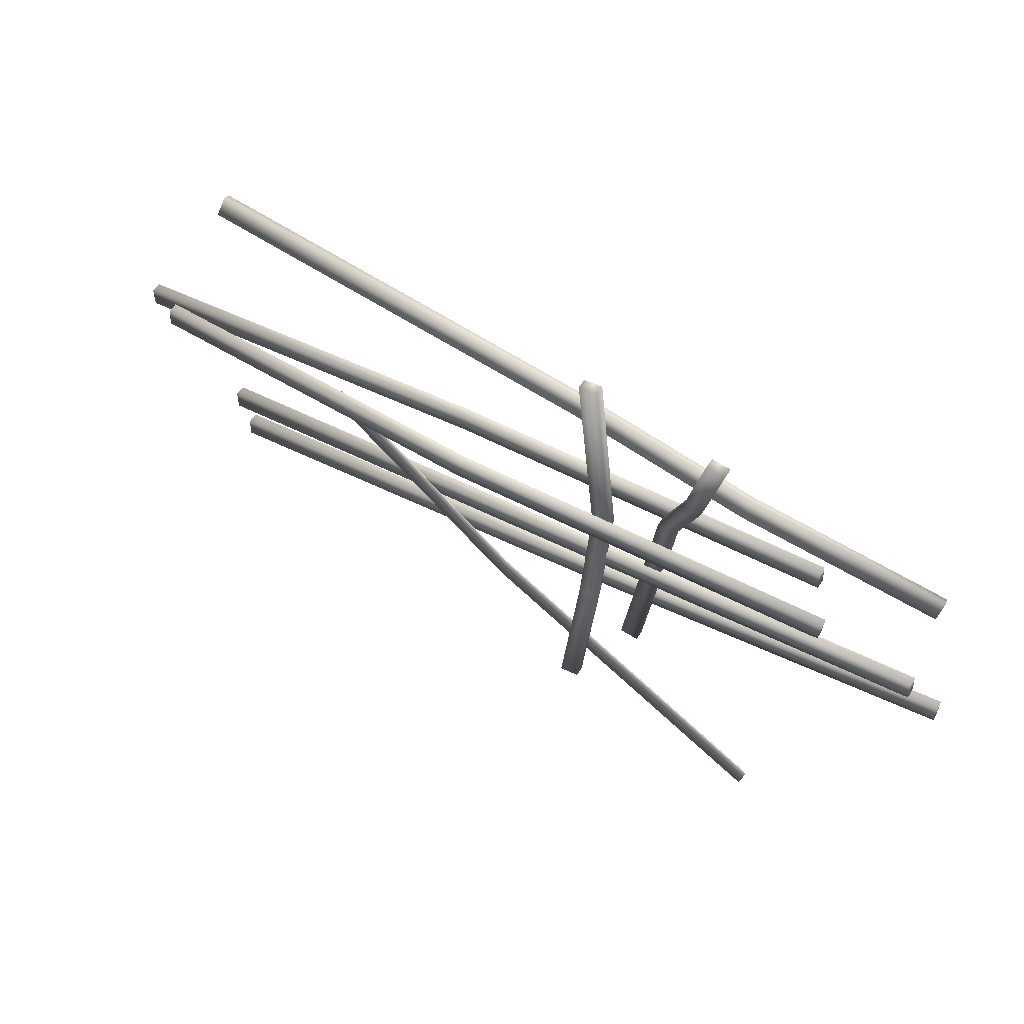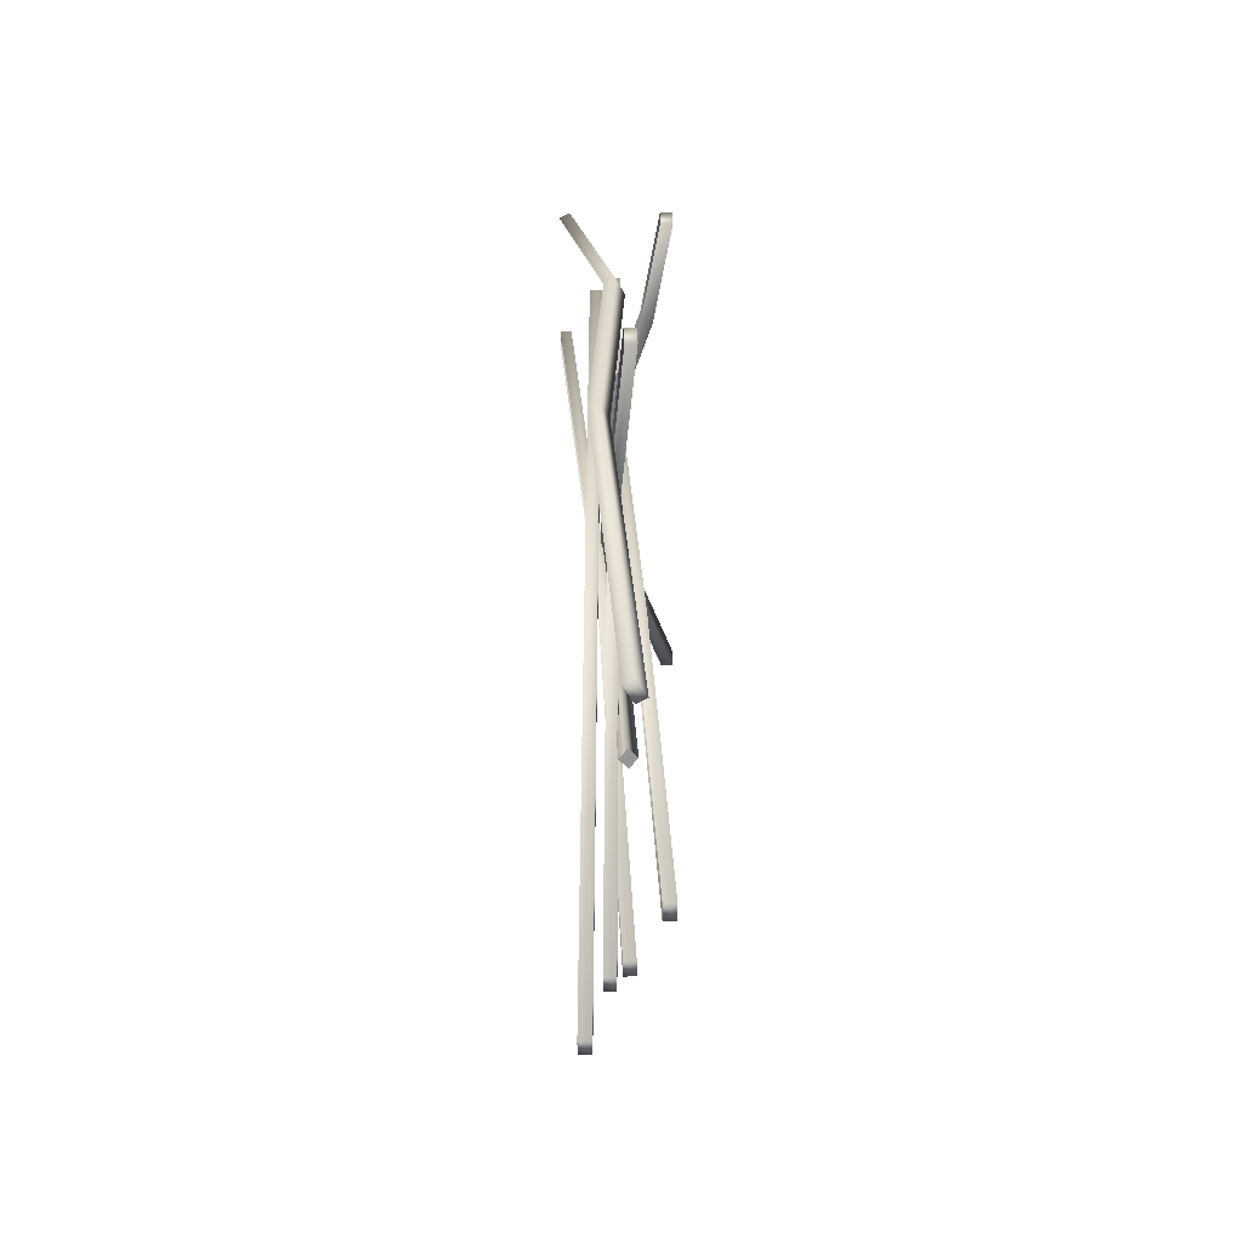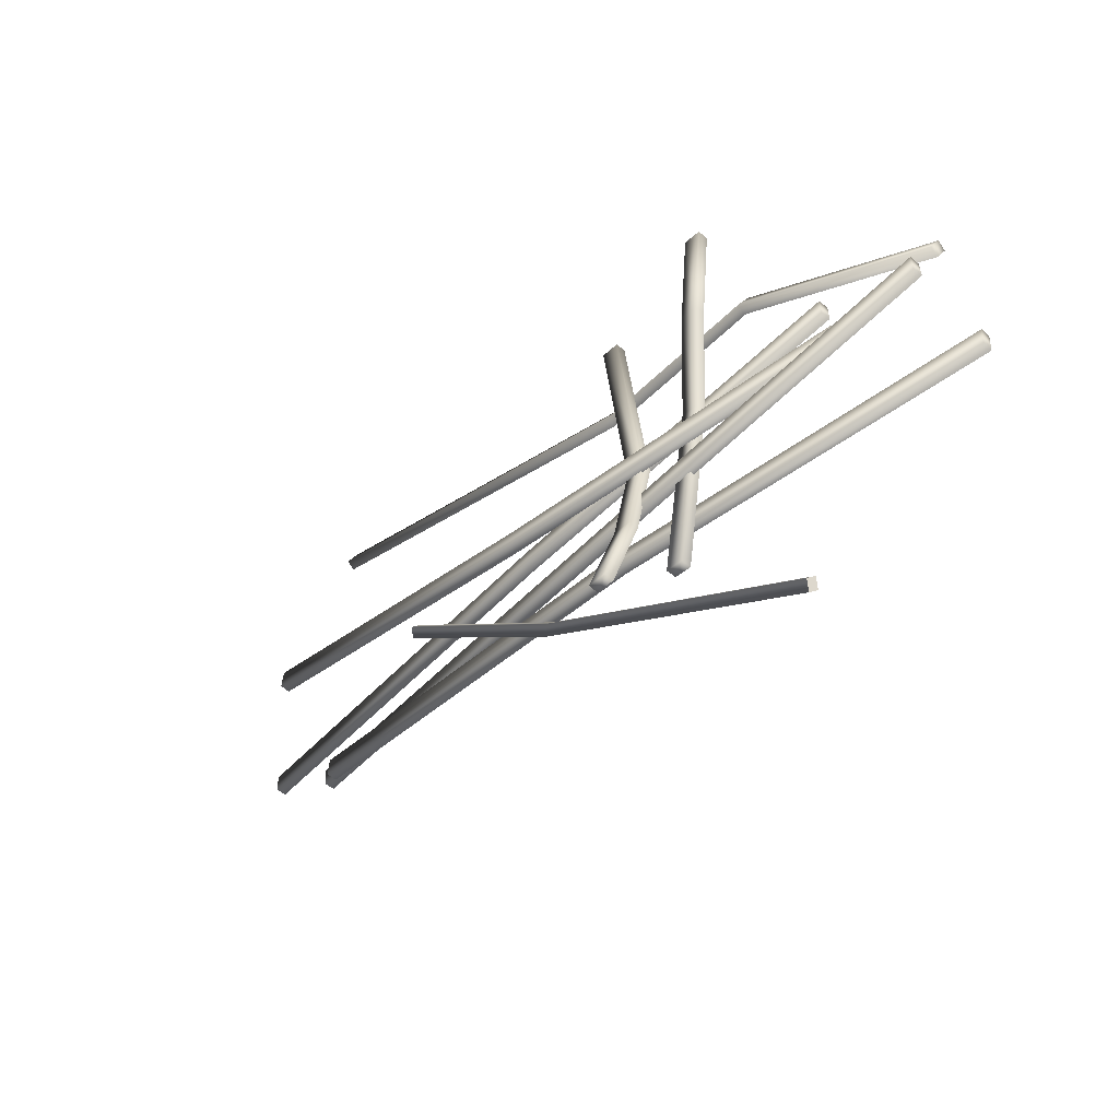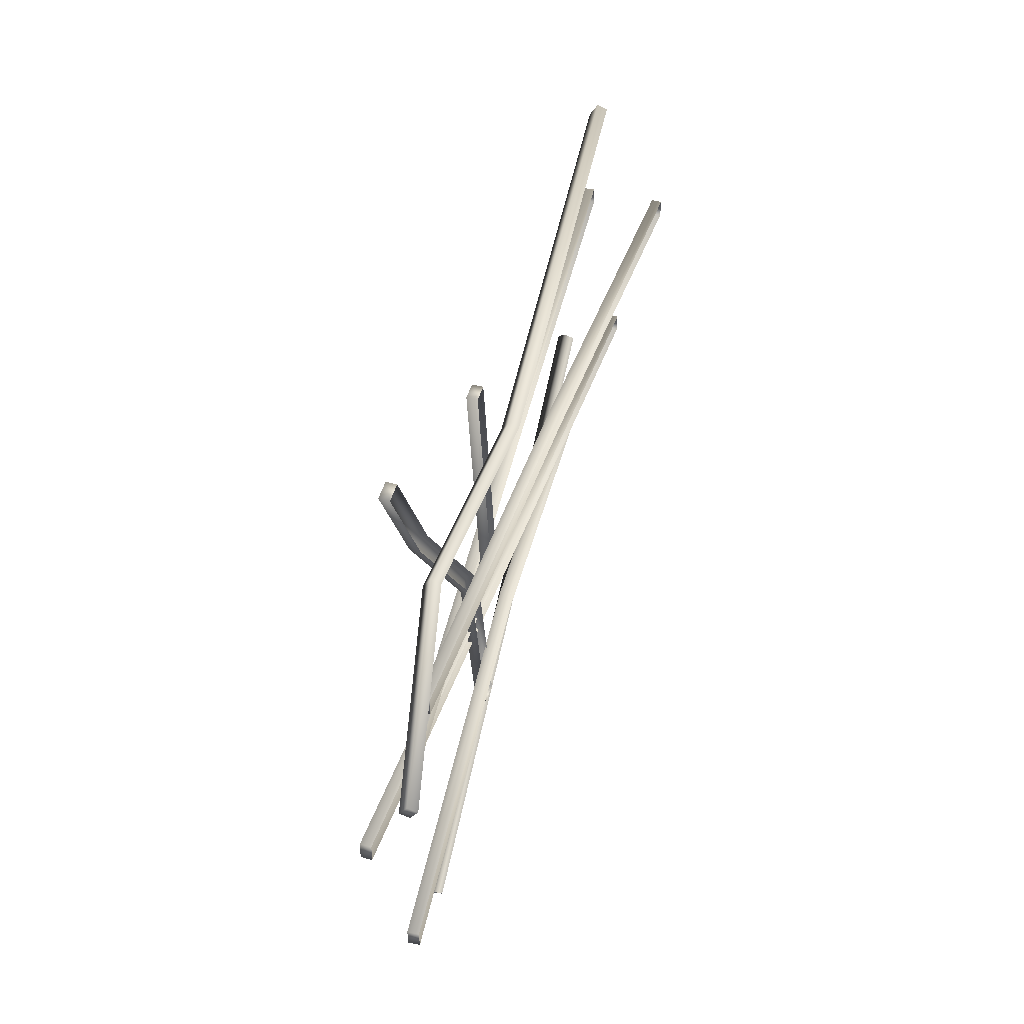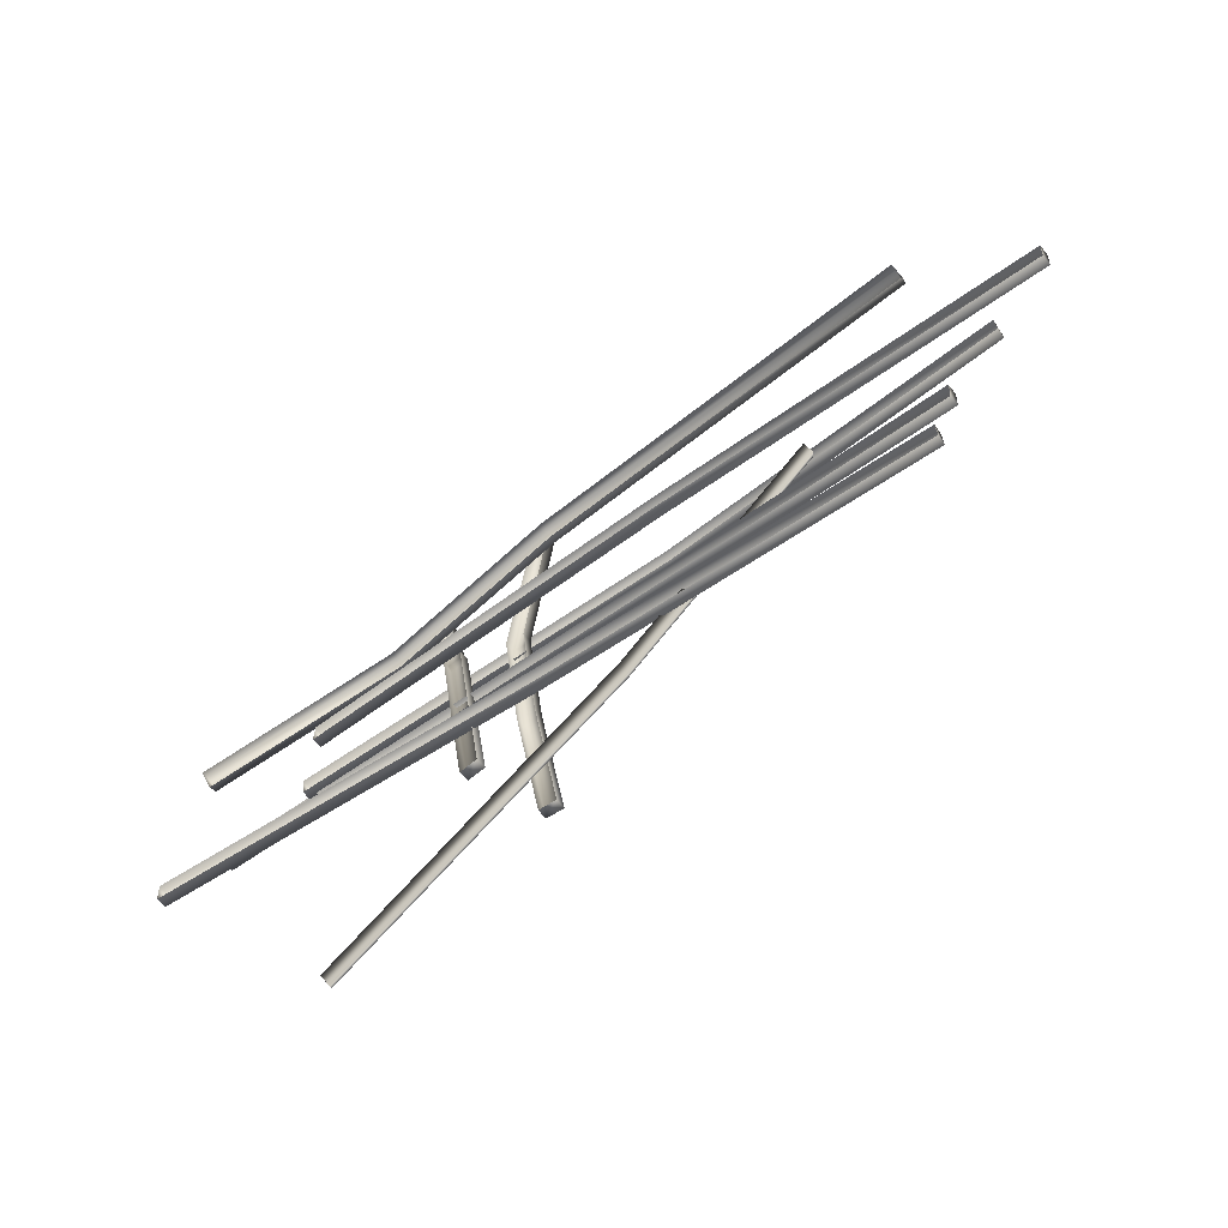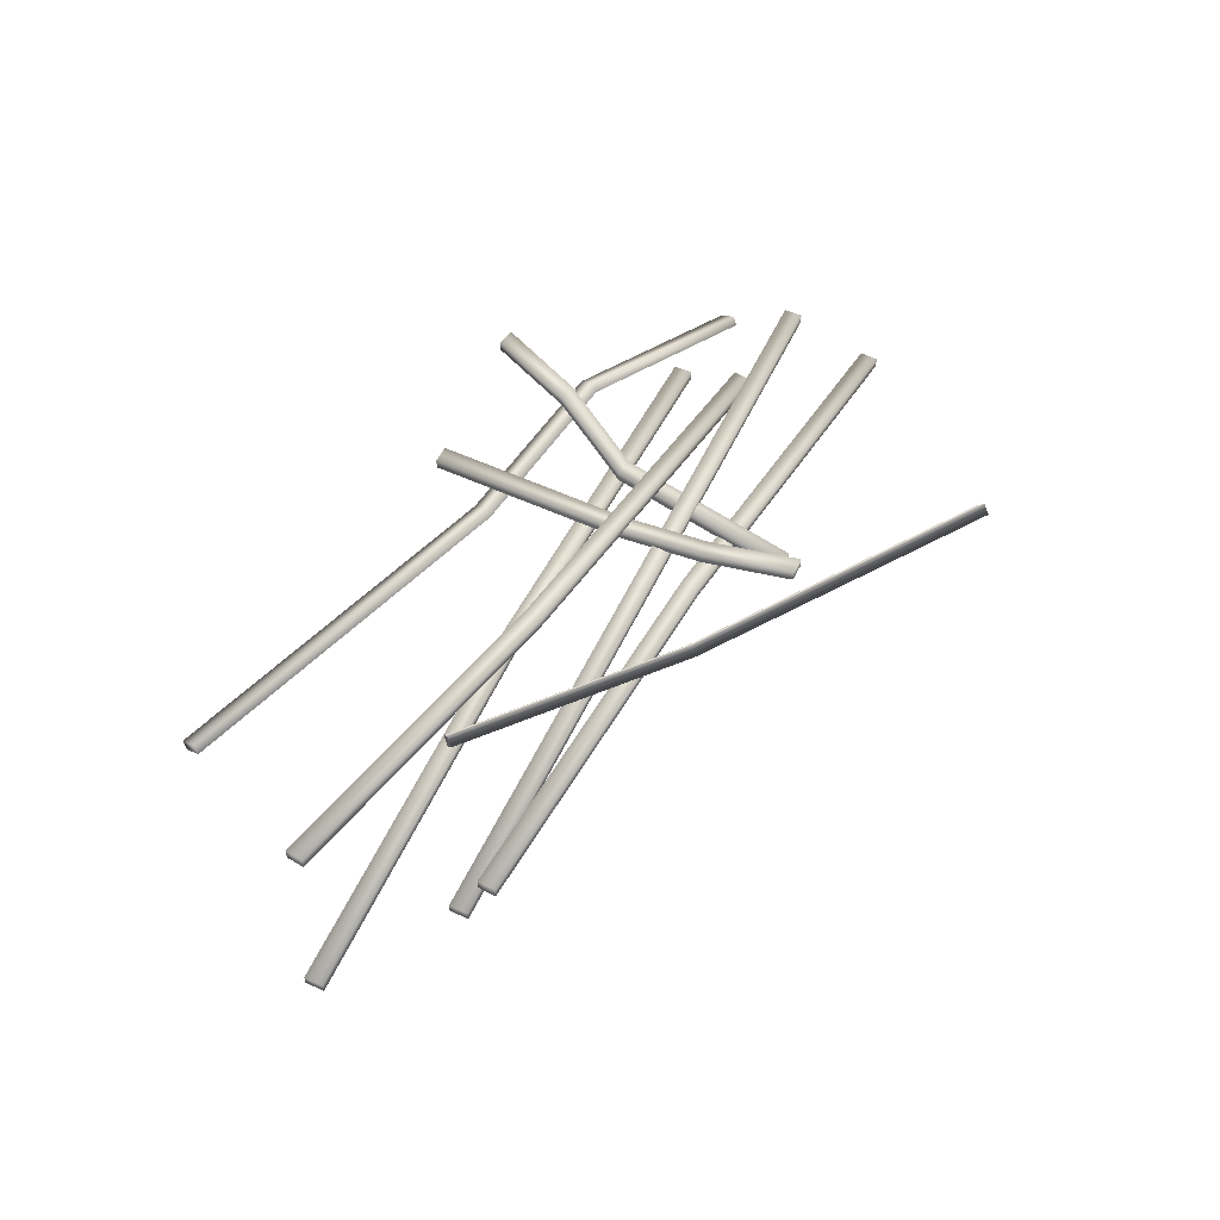
<metadata>
{"format":"obj","ext":"obj","renderer":"f3d","projection":"perspective","resolution":1024,"background":"white","views":[{"elev":49.9,"azim":-150.5,"up":"+Z"},{"elev":47.1,"azim":88.6,"up":"+Z"},{"elev":-50.6,"azim":-133.9,"up":"+Z"},{"elev":45.5,"azim":-73.6,"up":"+Z"},{"elev":-57.8,"azim":36.7,"up":"+Z"},{"elev":53.6,"azim":117.0,"up":"+Y"}]}
</metadata>
<code>
g febg_factory_001_garbage_02
v 0.3842 0.09304 0.081
v 0.01923 0.07998 -0.1976
v 0.3768 0.07758 0.09256
v 0.02472 0.09538 -0.2105
v 0.3743 0.1067 0.09336
v 0.01565 0.1091 -0.1976
v 0.3669 0.09127 0.1049
v 0.01016 0.0937 -0.1847
v 0.3768 0.07758 0.09256
v 0.01923 0.07998 -0.1976
v 0.3669 0.09127 0.1049
v 0.3743 0.1067 0.09336
v 0.3842 0.09304 0.081
v 0.3768 0.07758 0.09256
v -0.528 0.08921 -0.5262
v -0.5189 0.07549 -0.5391
v -0.5135 0.09089 -0.5519
v -0.5225 0.1046 -0.539
v 0.01923 0.07998 -0.1976
v -0.5189 0.07549 -0.5391
v -0.528 0.08921 -0.5262
v 0.01016 0.0937 -0.1847
v -0.5225 0.1046 -0.539
v 0.01565 0.1091 -0.1976
v -0.5135 0.09089 -0.5519
v 0.02472 0.09538 -0.2105
v -0.5189 0.07549 -0.5391
v 0.01923 0.07998 -0.1976
v -0.1943 0.1807 -0.3084
v -0.1937 0.161 -0.3085
v -0.1594 0.1619 -0.3091
v -0.1599 0.1816 -0.3089
v -0.1443 0.1191 0.4094
v -0.1438 0.09944 0.4093
v -0.1781 0.09853 0.4103
v -0.1786 0.1182 0.4105
v -0.2021 0.09121 0.04904
v -0.1781 0.09853 0.4103
v -0.2015 0.07156 0.0489
v -0.1971 0.1032 -0.1298
v -0.1976 0.1228 -0.1297
v -0.1937 0.161 -0.3085
v -0.1943 0.1807 -0.3084
v -0.1599 0.1816 -0.3089
v -0.1632 0.1237 -0.1304
v -0.1594 0.1619 -0.3091
v -0.1627 0.1041 -0.1305
v -0.1677 0.09212 0.04823
v -0.1672 0.07247 0.04809
v -0.1438 0.09944 0.4093
v -0.4119 0.1802 0.4172
v -0.4124 0.1605 0.4172
v -0.4464 0.1614 0.4118
v -0.4458 0.1811 0.4118
v -0.2691 0.08216 -0.2586
v -0.2696 0.06252 -0.2586
v -0.2356 0.06159 -0.2537
v -0.2351 0.08123 -0.2537
v -0.2955 0.08569 0.1045
v -0.2356 0.06159 -0.2537
v -0.296 0.06604 0.1045
v -0.365 0.1298 0.2608
v -0.3644 0.1495 0.2608
v -0.4124 0.1605 0.4172
v -0.4119 0.1802 0.4172
v -0.3294 0.08661 0.09933
v -0.3984 0.1504 0.2555
v -0.4458 0.1811 0.4118
v -0.4464 0.1614 0.4118
v -0.3989 0.1307 0.2555
v -0.33 0.06697 0.09933
v -0.2696 0.06252 -0.2586
v -0.1257 0.07659 -0.1442
v -0.8424 0.0018 -0.197
v -0.1248 0.05696 -0.1442
v -0.8434 0.02143 -0.197
v -0.1286 0.07645 -0.11
v -0.8453 0.02134 -0.1627
v -0.8424 0.0018 -0.197
v -0.8444 0.001707 -0.1627
v -0.1277 0.05682 -0.11
v -0.8444 0.001707 -0.1627
v 0.5946 0.09876 -0.1217
v 0.5955 0.07913 -0.1217
v 0.5936 0.07904 -0.08738
v 0.5926 0.09867 -0.08738
v -0.1286 0.07645 -0.11
v 0.5936 0.07904 -0.08738
v -0.1277 0.05682 -0.11
v -0.1257 0.07659 -0.1442
v -0.1248 0.05696 -0.1442
v 0.5955 0.07913 -0.1217
v -0.08248 0.08971 -0.06787
v -0.8057 0.08977 -0.04244
v -0.08301 0.07006 -0.06787
v -0.8052 0.1094 -0.04244
v -0.08237 0.08971 -0.0335
v -0.8041 0.1094 -0.008066
v -0.8057 0.08977 -0.04244
v -0.8047 0.08974 -0.008066
v -0.08291 0.07006 -0.0335
v -0.8047 0.08974 -0.008066
v 0.6393 0.07003 -0.09329
v 0.6387 0.05038 -0.09329
v 0.6398 0.05036 -0.05893
v 0.6403 0.07 -0.05893
v -0.08237 0.08971 -0.0335
v 0.6398 0.05036 -0.05893
v -0.08291 0.07006 -0.0335
v -0.08248 0.08971 -0.06787
v -0.08301 0.07006 -0.06787
v 0.6387 0.05038 -0.09329
v 0.1226 0.05371 0.09895
v -0.6007 0.05377 0.09923
v 0.122 0.03407 0.09895
v -0.6001 0.07342 0.09923
v 0.1227 0.05371 0.1333
v -0.5991 0.07339 0.1336
v -0.6007 0.05377 0.09923
v -0.5996 0.05374 0.1336
v 0.1221 0.03406 0.1333
v -0.5996 0.05374 0.1336
v 0.8443 0.03403 0.06241
v 0.8438 0.01439 0.06241
v 0.8448 0.01436 0.09678
v 0.8454 0.034 0.09678
v 0.1227 0.05371 0.1333
v 0.8448 0.01436 0.09678
v 0.1221 0.03406 0.1333
v 0.1226 0.05371 0.09895
v 0.122 0.03407 0.09895
v 0.8438 0.01439 0.06241
v 0.095 0.1273 0.05818
v -0.6195 0.06943 -0.01678
v 0.09601 0.1077 0.05822
v -0.6205 0.08906 -0.01682
v 0.09037 0.1271 0.09224
v -0.6242 0.08895 0.01737
v -0.6195 0.06943 -0.01678
v -0.6232 0.06932 0.01741
v 0.09138 0.1075 0.09228
v -0.6232 0.06932 0.01741
v 0.7113 0.1466 0.168
v 0.7123 0.127 0.168
v 0.7086 0.1268 0.2022
v 0.7076 0.1465 0.2022
v 0.09037 0.1271 0.09224
v 0.7086 0.1268 0.2022
v 0.09138 0.1075 0.09228
v 0.095 0.1273 0.05818
v 0.09601 0.1077 0.05822
v 0.7123 0.127 0.168
v -0.8116 0.02219 0.131
v -0.8085 0.004989 0.122
v -0.8015 0.02155 0.09269
v -0.8046 0.03875 0.1017
v -0.4654 0.09184 0.2713
v -0.4623 0.07464 0.2623
v -0.8085 0.004989 0.122
v -0.1181 0.04392 0.3081
v -0.1212 0.06112 0.317
v -0.458 0.1084 0.2421
v -0.8015 0.02155 0.09269
v -0.1134 0.0777 0.288
v -0.4549 0.09121 0.2331
v -0.1102 0.0605 0.279
v 0.5886 0.1111 0.4664
v 0.5917 0.09391 0.4574
v 0.5848 0.07735 0.4867
v 0.5816 0.09456 0.4957
v -0.1212 0.06112 0.317
v 0.5848 0.07735 0.4867
v -0.1181 0.04392 0.3081
v -0.1134 0.0777 0.288
v -0.1102 0.0605 0.279
v 0.5917 0.09391 0.4574
g febg_factory_001_garbage_02_0
f 3 2 1
f 2 4 1
f 1 4 5
f 4 6 5
f 5 6 7
f 6 8 7
f 7 8 9
f 8 10 9
f 13 12 11
f 14 13 11
f 17 16 15
f 18 17 15
f 21 20 19
f 22 21 19
f 23 21 22
f 24 23 22
f 25 23 24
f 26 25 24
f 27 25 26
f 28 27 26
f 31 30 29
f 32 31 29
f 35 34 33
f 36 35 33
f 37 36 33
f 38 36 37
f 39 38 37
f 40 39 37
f 41 40 37
f 42 40 41
f 43 42 41
f 43 41 44
f 41 45 44
f 41 37 45
f 46 44 45
f 47 46 45
f 37 48 45
f 47 45 48
f 48 37 33
f 49 47 48
f 49 48 33
f 50 49 33
f 53 52 51
f 54 53 51
f 57 56 55
f 58 57 55
f 59 58 55
f 60 58 59
f 61 60 59
f 62 61 59
f 63 62 59
f 64 62 63
f 65 64 63
f 66 59 55
f 63 59 66
f 65 63 67
f 67 63 66
f 68 65 67
f 69 68 67
f 70 69 67
f 70 67 66
f 71 70 66
f 71 66 55
f 72 71 55
f 75 74 73
f 74 76 73
f 77 73 76
f 78 77 76
f 76 79 78
f 79 80 78
f 81 77 78
f 82 81 78
f 85 84 83
f 86 85 83
f 87 86 83
f 88 86 87
f 89 88 87
f 90 87 83
f 91 90 83
f 92 91 83
f 95 94 93
f 94 96 93
f 97 93 96
f 98 97 96
f 96 99 98
f 99 100 98
f 101 97 98
f 102 101 98
f 105 104 103
f 106 105 103
f 107 106 103
f 108 106 107
f 109 108 107
f 110 107 103
f 111 110 103
f 112 111 103
f 115 114 113
f 114 116 113
f 117 113 116
f 118 117 116
f 116 119 118
f 119 120 118
f 121 117 118
f 122 121 118
f 125 124 123
f 126 125 123
f 127 126 123
f 128 126 127
f 129 128 127
f 130 127 123
f 131 130 123
f 132 131 123
f 135 134 133
f 134 136 133
f 137 133 136
f 138 137 136
f 136 139 138
f 139 140 138
f 141 137 138
f 142 141 138
f 145 144 143
f 146 145 143
f 147 146 143
f 148 146 147
f 149 148 147
f 150 147 143
f 151 150 143
f 152 151 143
f 155 154 153
f 156 155 153
f 153 157 156
f 158 157 153
f 159 158 153
f 158 160 157
f 160 161 157
f 157 162 156
f 157 161 162
f 163 156 162
f 161 164 162
f 165 163 162
f 165 162 164
f 166 165 164
f 169 168 167
f 170 169 167
f 171 170 167
f 172 170 171
f 173 172 171
f 174 171 167
f 175 174 167
f 176 175 167

</code>
